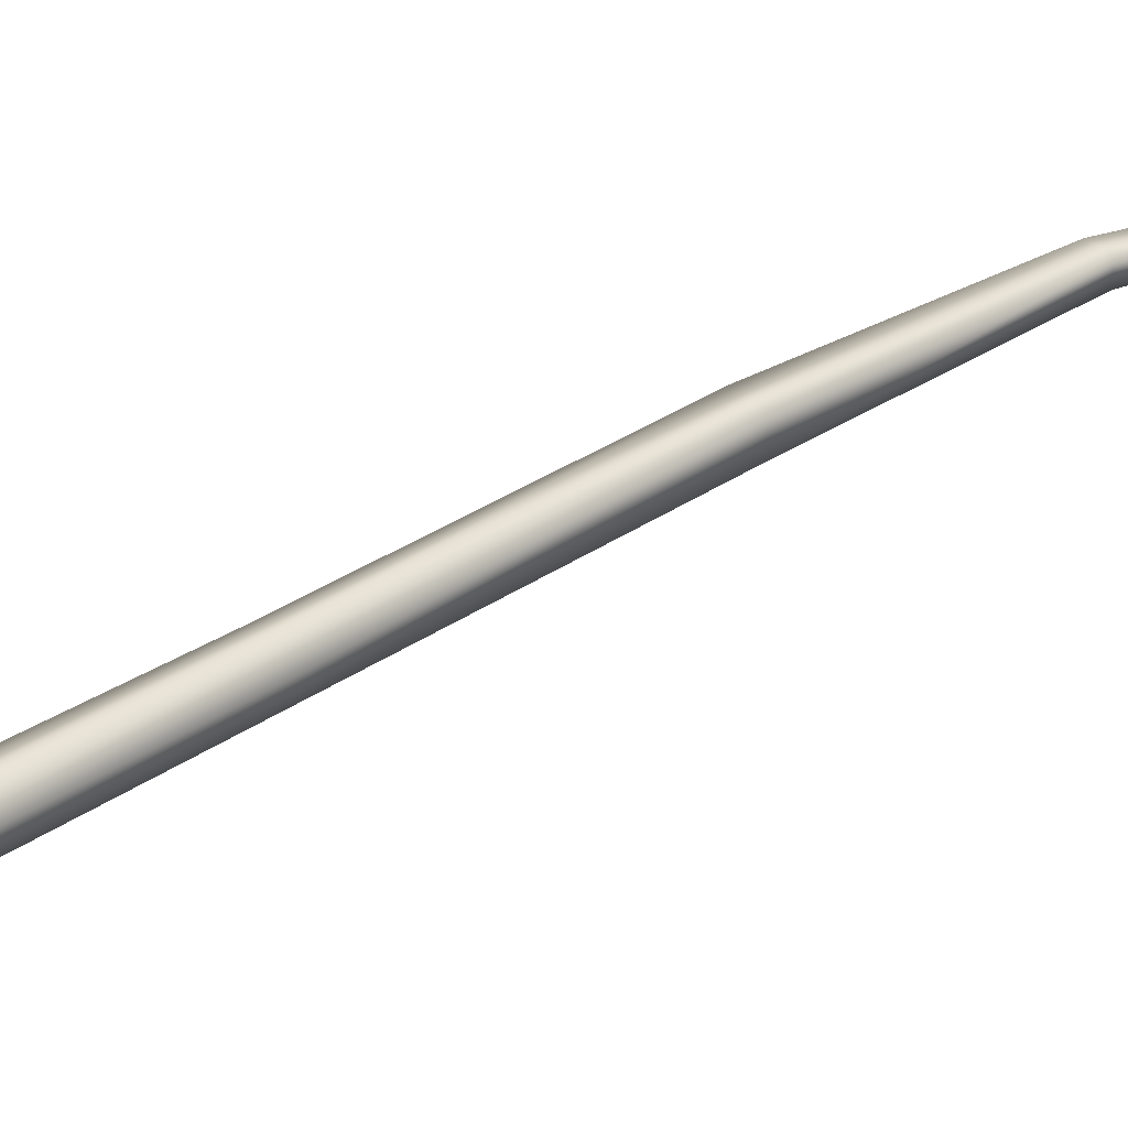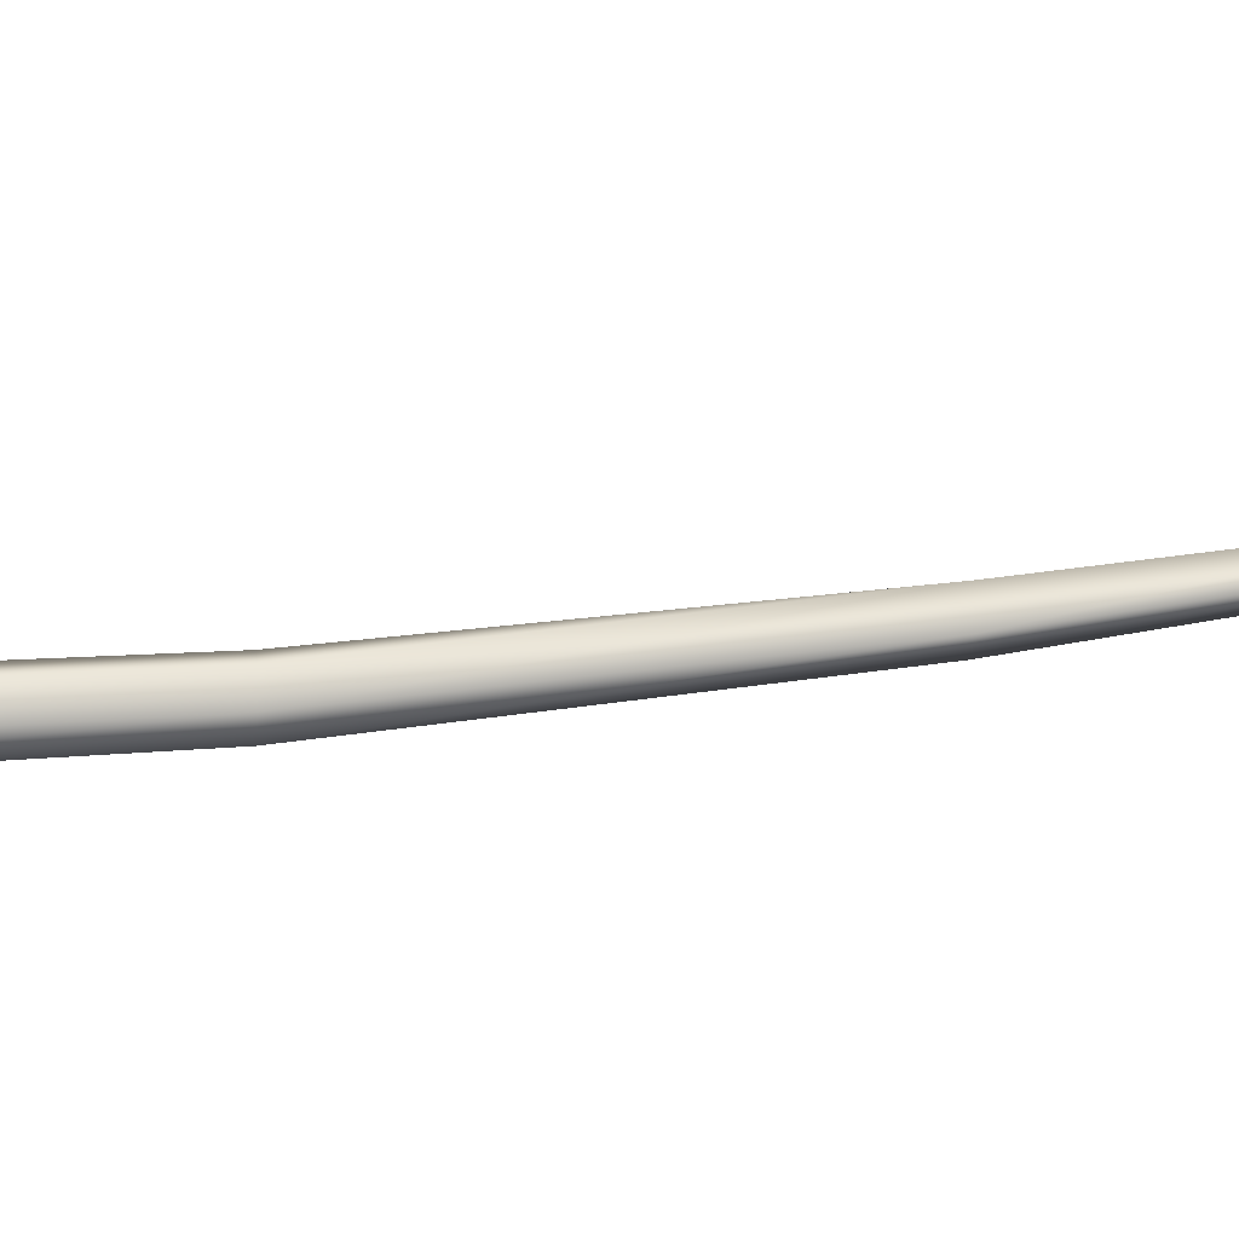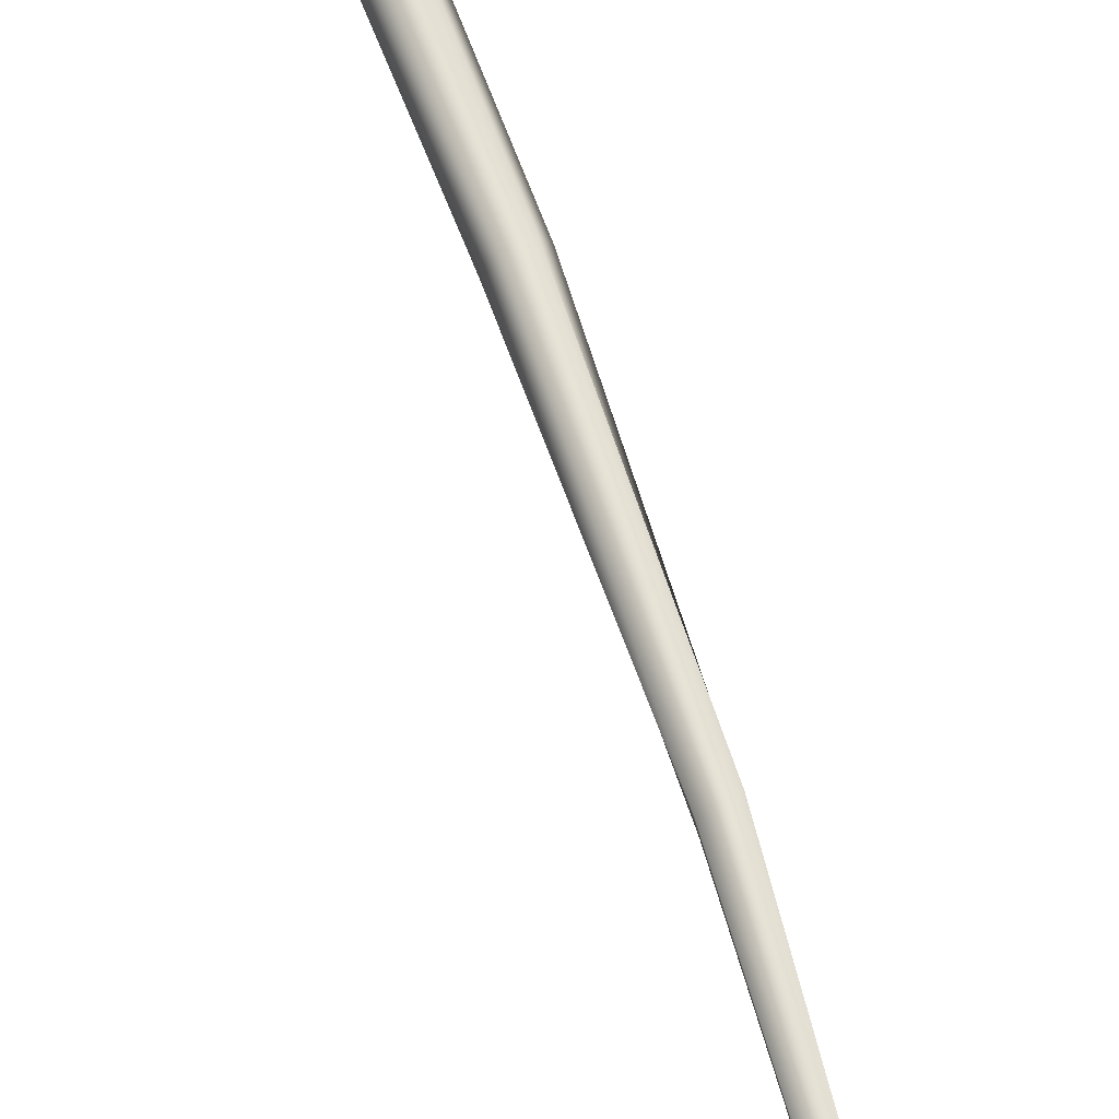
<metadata>
{"format":"obj","ext":"obj","renderer":"f3d","projection":"perspective","resolution":1024,"background":"white","views":[{"elev":24.2,"azim":34.5,"up":"+Z"},{"elev":-40.5,"azim":79.8,"up":"+Z"},{"elev":69.5,"azim":149.2,"up":"+Z"}]}
</metadata>
<code>
v -5.072 -1.852 6.648
v -7.584 -1.262 0.5525
v -3.89 -1.285 -4.878
v 2.315 -1.899 -4.213
v 4.826 -2.489 1.882
v 1.132 -2.465 7.312
v 3.833 64.2 3.677
v 1.825 64.68 -1.196
v 4.779 64.66 -5.539
v 9.741 64.17 -5.007
v 11.75 63.69 -0.1333
v 8.795 63.71 4.209
v 15.77 129.8 7.655
v 13.98 130.2 3.299
v 16.62 130.2 -0.582
v 21.05 129.8 -0.1069
v 22.84 129.3 4.249
v 20.2 129.4 8.13
v 30.59 195.6 14.68
v 30.13 196 8.582
v 35.71 195.5 7.163
v 36.17 195.1 13.26
v 45.28 244.8 18.83
v 44.95 245.1 14.45
v 48.95 244.9 13.44
v 49.28 244.6 17.82
v 67.88 326.7 12.06
v 69.99 326.2 8.816
v 72.27 326 13.06
g stam
f 1 8 2
f 2 9 3
f 3 10 4
f 4 11 5
f 5 12 6
f 6 7 1
f 6 12 7
f 7 8 1
f 7 14 8
f 8 9 2
f 8 15 9
f 9 10 3
f 9 16 10
f 10 11 4
f 10 17 11
f 11 12 5
f 11 18 12
f 12 13 7
f 12 18 13
f 13 14 7
f 13 20 14
f 14 15 8
f 14 20 15
f 15 16 9
f 15 21 16
f 16 17 10
f 16 22 17
f 17 18 11
f 17 22 18
f 18 19 13
f 18 22 19
f 19 20 13
f 19 24 20
f 20 21 15
f 20 25 21
f 21 22 16
f 21 26 22
f 22 23 19
f 22 26 23
f 23 24 19
f 23 27 24
f 24 25 20
f 24 28 25
f 25 26 21
f 25 29 26
f 26 27 23
f 26 29 27
f 27 28 24
f 28 29 25

</code>
